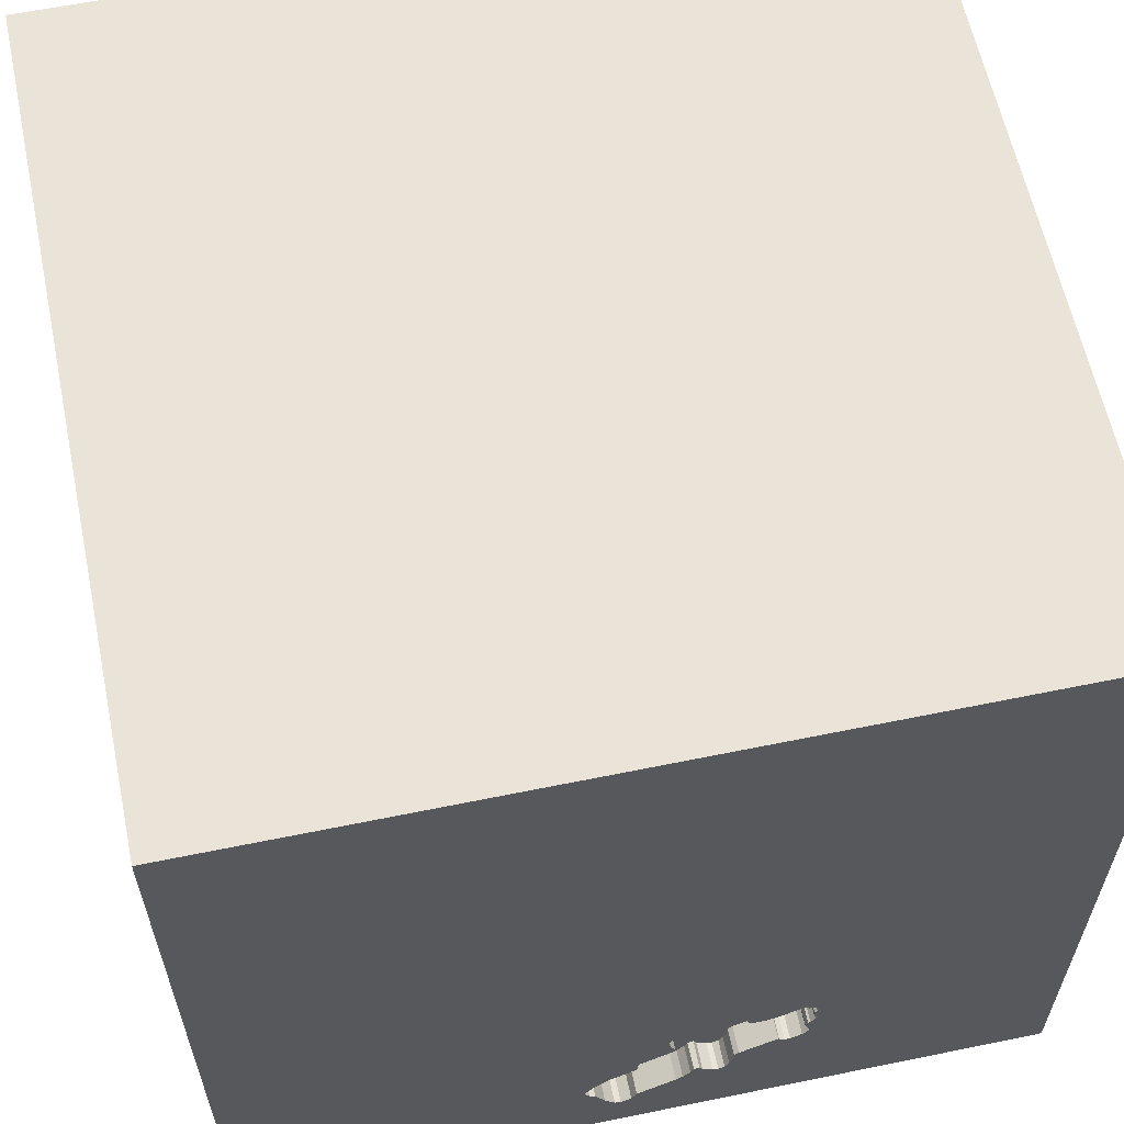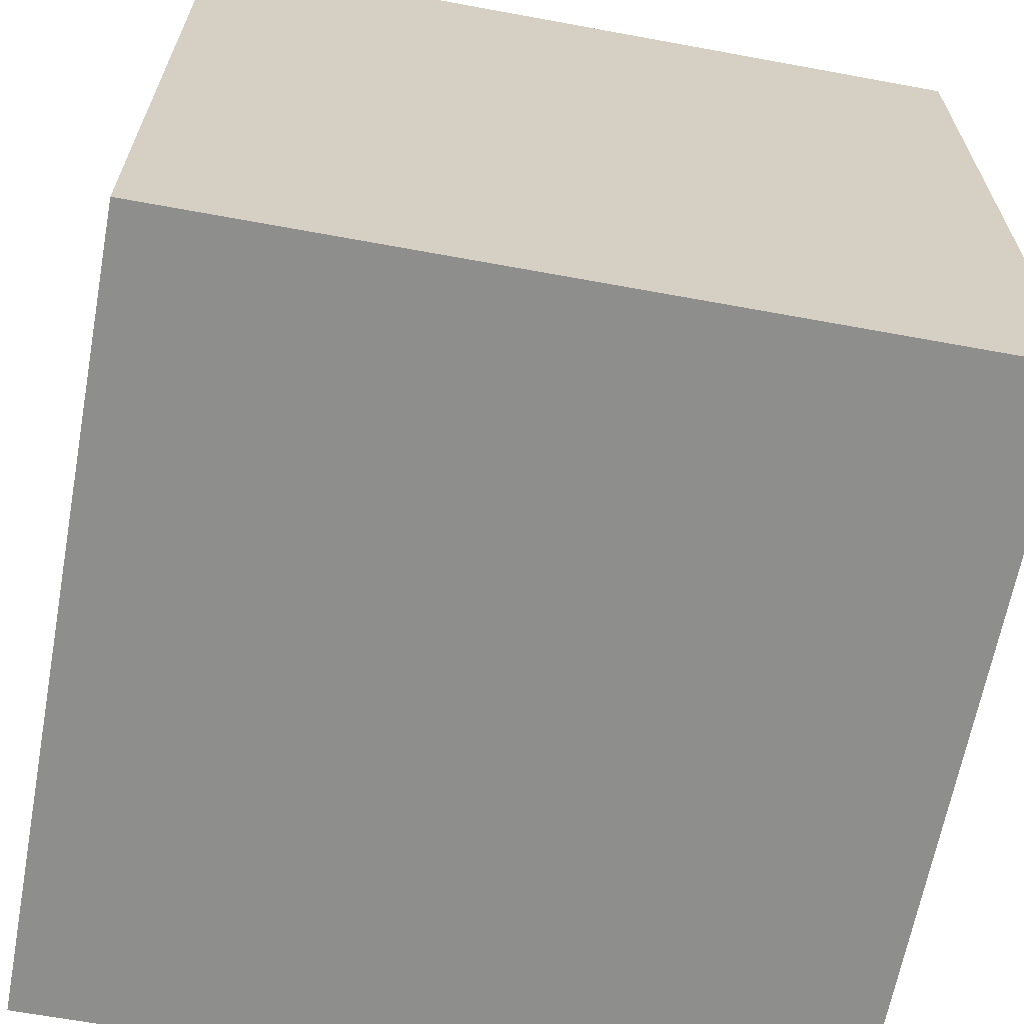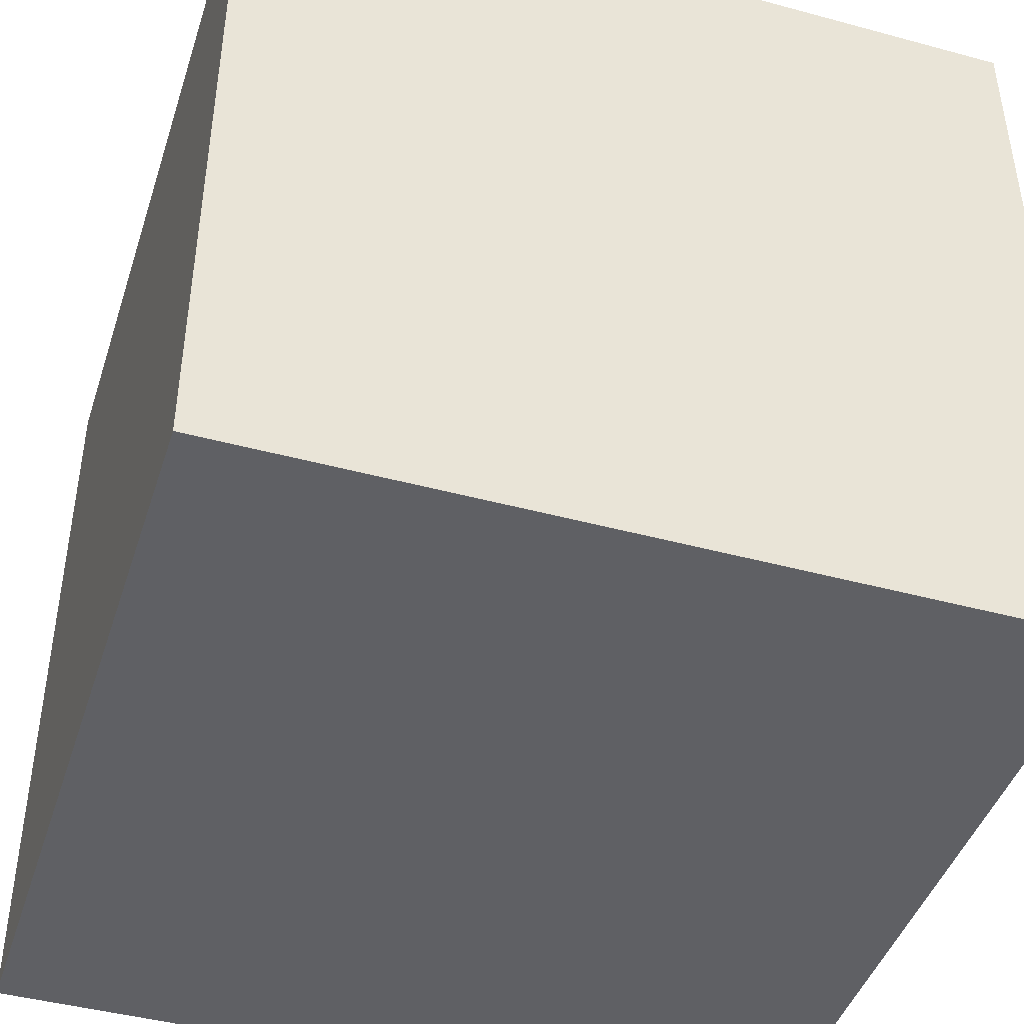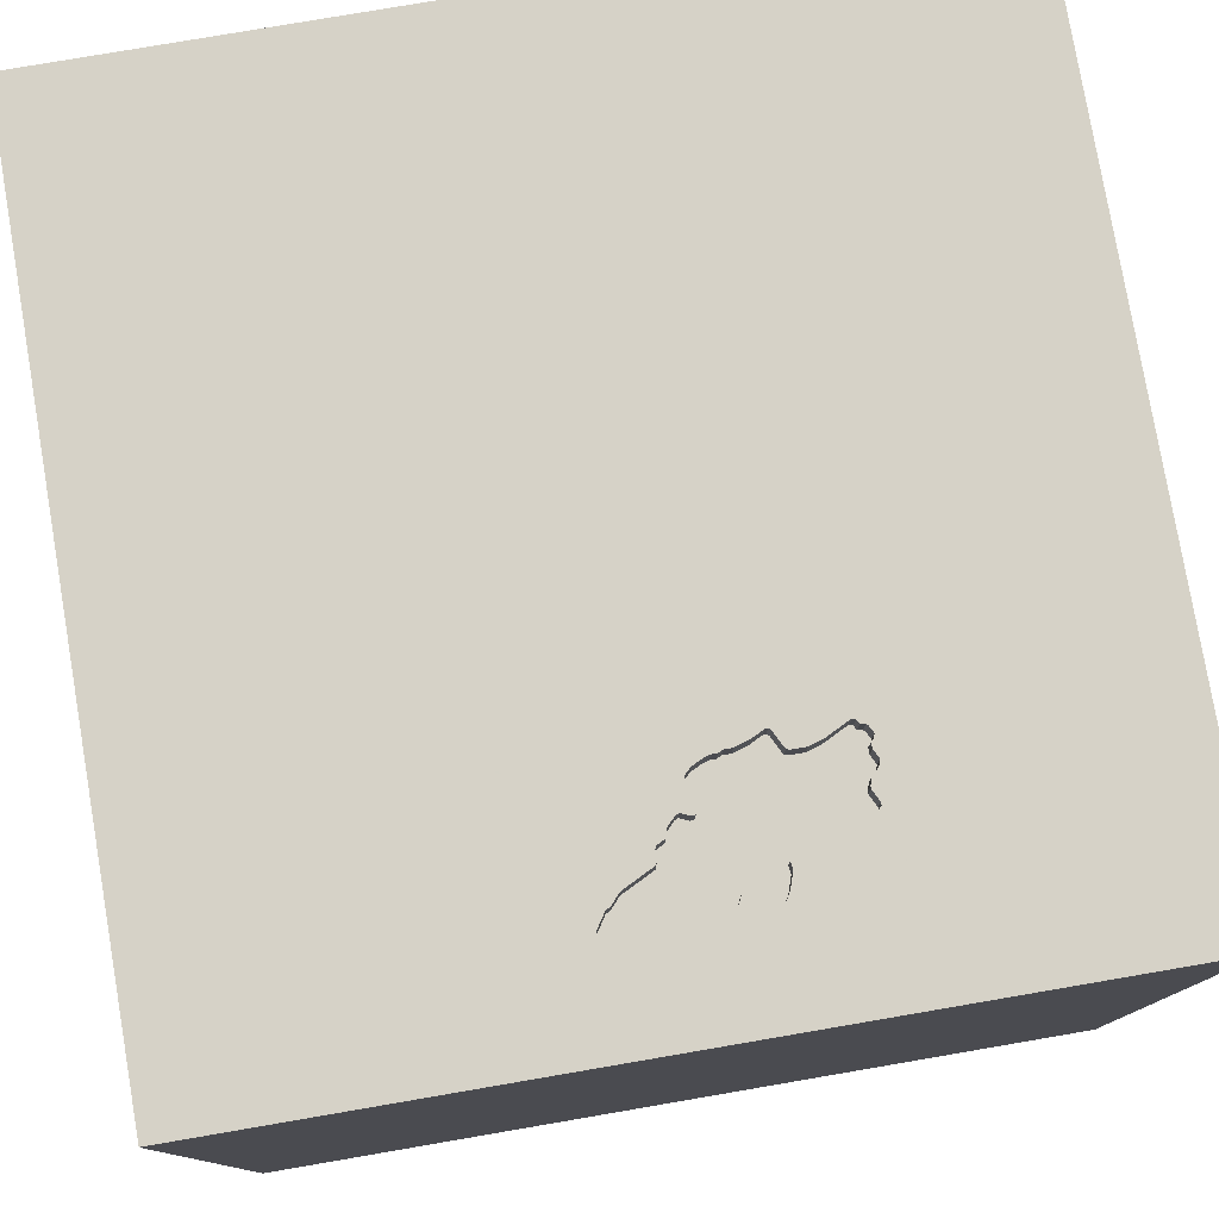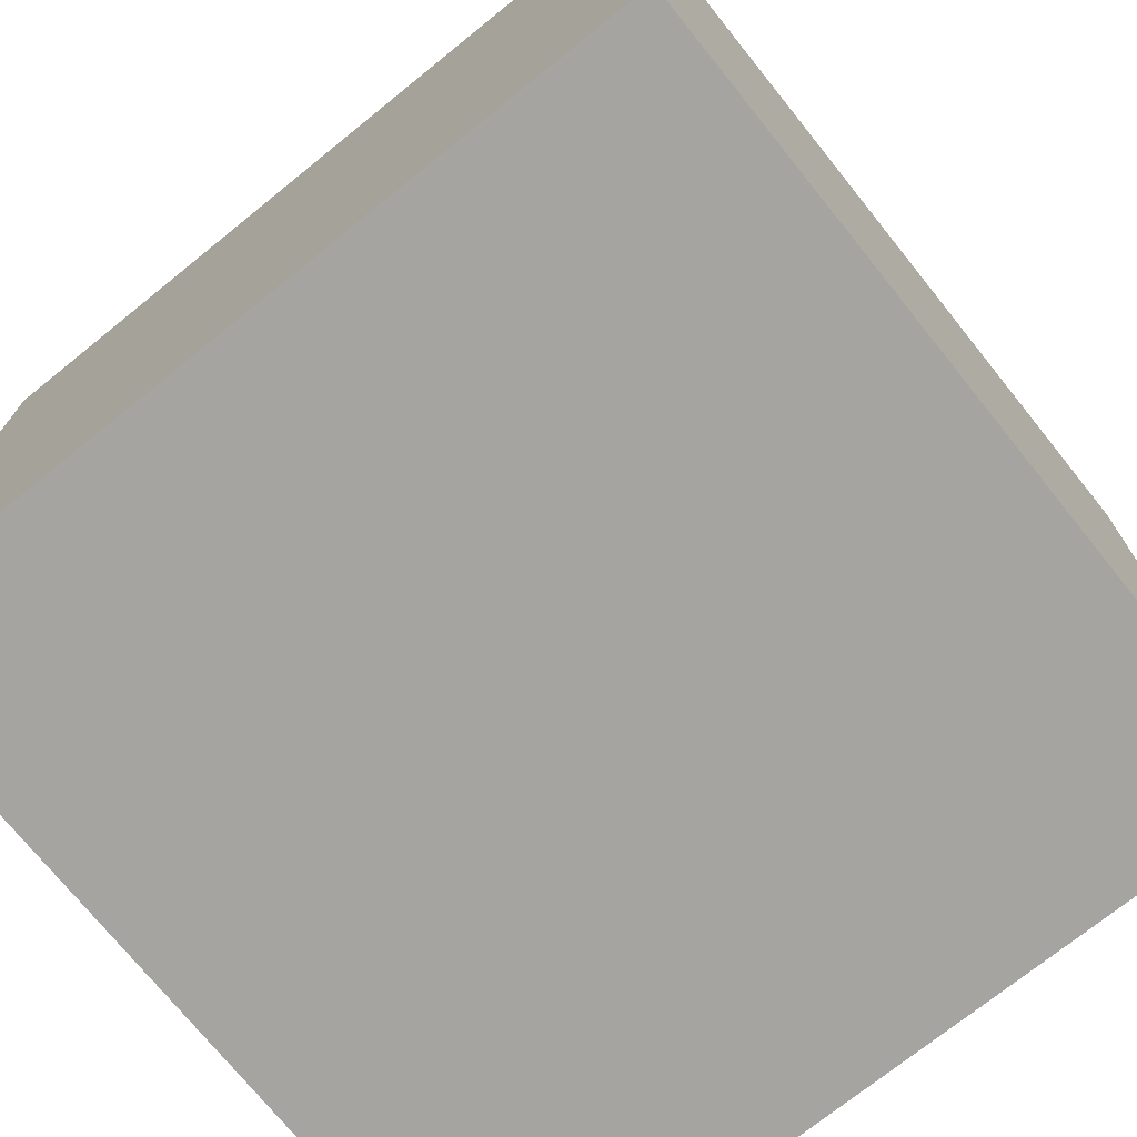
<metadata>
{"format":"obj","ext":"obj","renderer":"f3d","projection":"perspective","resolution":1024,"background":"white","views":[{"elev":60.9,"azim":168.2,"up":"+Z"},{"elev":-64.8,"azim":-100.5,"up":"+Z"},{"elev":-44.1,"azim":72.4,"up":"+Y"},{"elev":78.6,"azim":170.3,"up":"+Y"},{"elev":-73.3,"azim":38.8,"up":"+Y"}]}
</metadata>
<code>
o car_121
v -0.5524 1.5 -0.7121
v -0.4953 1.5 -0.7215
v -0.293 1.5 -1.127
v -0.5655 1.5 -0.8625
v -0.9448 -0.03906 -1.5
v -1.042 -0.625 1.5
v -1.094 -1.5 -0.02604
v -1.5 -1.5 1.5
v -0.7129 1.5 -1.185
v -1.1 1.5 0.6706
v -0.5371 1.5 -0.7007
v -1.003 1.5 -0.4297
v 0.03788 1.5 -0.9492
v 0.03788 1.4 -0.9492
v -0.3126 1.5 -0.689
v -0.3126 1.4 -0.689
v -0.07074 1.5 -0.8333
v -0.07074 1.4 -0.8333
v -0.3202 1.5 -0.6947
v -0.3202 1.4 -0.6947
v -0.3102 1.5 -1.075
v -0.554 1.5 -0.8872
v -0.4664 1.5 -0.9784
v -0.4664 1.4 -0.9784
v -0.48 1.5 -0.7292
v -0.5714 1.5 -0.7216
v -0.1255 1.5 -1.172
v -0.1255 1.4 -1.172
v -0.06505 1.5 -0.8124
v -0.234 1.5 -1.161
v -0.234 1.4 -1.161
v -0.08209 1.5 -0.8847
v -0.08209 1.4 -0.8847
v 0.1823 -0.7812 1.5
v 0.4329 0.8521 -1.5
v 0.3906 0.1693 1.5
v 0.2604 1.172 1.5
v 0.612 -1.5 -0.625
v 0.4427 -1.5 0.599
v 0.4687 -1.5 -0
v 0.4557 -1.5 1.172
v 0.1302 -1.5 -1.5
v 0.1302 -1.5 -1.25
v 0.1562 -1.5 -0.4167
v 0.1302 -1.5 1.5
v 0.3939 1.5 0.7357
v -0.1302 1.5 -1.5
v 0.5729 1.5 -1.25
v 0.1302 1.5 1.5
v 0.765 -0.7975 -1.5
v 1.5 -1.5 1.5
v 0.1522 1.5 -1.054
v -0.573 1.5 -0.9348
v -0.573 1.4 -0.9348
v 0.03983 1.5 -0.9835
v 0.03983 1.4 -0.9835
v -0.4077 1.5 -0.7557
v -0.0257 1.5 -1.227
v -0.06505 1.4 -0.8124
v 0.2132 1.5 -1.179
v -0.08986 1.5 -0.7572
v -0.08986 1.4 -0.7572
v -0.1823 -1.146 1.5
v -0.1562 0.4427 1.5
v -0.1042 -0.1562 1.5
v -0.2083 -1.5 -0.8333
v 0 -1.5 0.05208
v -0.1562 -1.5 1.146
v -0.1562 -1.5 0.625
v -0.1007 1.5 -1.189
v 0 1.5 -1.354
v -0.07081 1.5 -0.7762
v -0.07081 1.4 -0.7762
v -0.4626 1.5 -0.9708
v -0.4626 1.4 -0.9708
v -0.3236 1.5 -1.035
v -0.3236 1.4 -1.035
v -0.1832 1.5 -0.725
v -0.1832 1.4 -0.725
v 0.1202 1.5 -1.309
v 0.1202 1.4 -1.309
v -0.554 1.5 -0.8967
v -0.554 1.4 -0.8967
v -0.4534 1.5 -0.7424
v 1.042 0.4297 1.5
v 1.25 -0.1562 1.5
v 1.198 -0.625 1.5
v 1.224 -1.5 0.599
v 1.211 -1.5 -0.4427
v 1.5 -1.5 -1.5
v 0.6478 1.5 -0.5127
v -0.5714 1.4 -0.7216
v 0.00167 1.5 -0.9074
v 0.1748 1.5 -1.228
v -0.577 1.5 -0.7902
v -0.577 1.4 -0.7902
v 0.09733 1.5 -1.316
v 0.09733 1.4 -1.316
v -0.4746 1.5 -0.9837
v -0.5922 1.5 -0.8206
v -0.5922 1.4 -0.8206
v -0.06877 1.5 -0.8866
v 0.1979 1.5 -1.096
v 0.1979 1.4 -1.096
v -0.2835 1.5 -1.143
v -0.5482 1.5 -0.9709
v -0.5482 1.4 -0.9709
v -0.3102 1.4 -1.075
v -0.2612 1.5 -0.7098
v -0.2612 1.4 -0.7098
v -0.1679 1.5 -0.7326
v -0.5693 1.5 -0.8606
v -0.5693 1.4 -0.8606
v -0.5429 1.5 -0.7026
v -0.577 1.5 -0.7711
v -0.577 1.4 -0.7711
v -0.1007 1.4 -1.189
v 0.1827 1.5 -1.088
v 0.1827 1.4 -1.088
v -0.5904 1.5 -0.7502
v -0.5904 1.4 -0.7502
v -0.3601 1.5 -0.7556
v -0.3601 1.4 -0.7556
v -0.625 0.4687 1.5
v -0.5208 -0.3906 1.5
v -0.3516 1.016 1.5
v -0.4687 -1.5 0.1823
v -0.4687 -1.5 -0.4167
v -0.625 -1.198 1.5
v -1.5 0.3385 -1.055
v -1.5 0.4167 0.4688
v -1.5 0.1693 1.152
v -1.5 0.4167 -0.4687
v -1.5 0.1562 -1.5
v -1.5 0.1302 1.5
v -1.5 -0.1823 -1.068
v -1.5 -0.2474 0.4167
v -1.5 0 0
v -1.5 -0.1562 -0.4427
v -1.5 1.224 0.1562
v -1.5 1.25 -0.4687
v -1.5 1.5 -1.5
v -1.5 1.5 1.5
v -1.5 -0.625 -0.3906
v -1.5 -0.625 -1.198
v -1.5 -1.5 0.1562
v -1.5 0.7292 -0.2344
v -1.5 1.5 0.1042
v -1.5 -1.5 -1.5
v -1.5 -1.224 0.3646
v -1.5 -1.198 -0.1823
v -1.5 -0.3646 1.094
v -1.5 0.8724 0.651
v 0.007412 1.5 -0.9341
v -0.573 1.5 -0.9443
v -0.3031 1.5 -0.689
v 0.2303 1.5 -1.155
v 0.2303 1.4 -1.155
v 0.0417 1.5 -0.9607
v -0.196 1.5 -1.132
v -0.196 1.4 -1.132
v -0.554 1.4 -0.8872
v 0.04556 1.5 -1.001
v -0.579 1.5 -0.7274
v -0.579 1.4 -0.7274
v 0.04552 1.5 -0.9721
v 0.04017 1.5 -1.259
v 0.04017 1.4 -1.259
v 0.7292 -0.4036 1.5
v 1.5 1.5 -1.5
v -0.03262 1.5 -0.8761
v -0.06508 1.5 -0.7933
v -0.1636 1.5 -1.115
v -0.1636 1.4 -1.115
v -0.4534 1.4 -0.7424
v -0.128 1.5 -0.7382
v -0.1279 1.4 -0.7382
v -0.1846 1.5 -1.109
v -0.1846 1.4 -1.109
v 0.05925 1.5 -1.297
v -0.1489 1.5 -0.7325
v -0.1489 1.4 -0.7325
v 0.007412 1.4 -0.9341
v -0.5865 1.5 -0.8377
v 1.5 -0.5607 -0.5827
v 1.5 -0.6868 0.9408
v 1.5 0.7943 0.7861
v 1.5 0.1042 -1.5
v 1.5 0.8008 -0.682
v 1.5 0.1302 1.5
v 1.5 -1.5 -0.1562
v 1.5 1.5 -0.1302
v 1.5 1.5 1.5
v -0.5866 1.5 -0.7616
v -0.3125 1.5 -1.044
v 0.00167 1.4 -0.9074
v -0.3487 1.5 -0.7518
v -0.3487 1.4 -0.7518
v -1.198 0.3906 1.5
v -1.198 -0.1823 1.5
v -1.198 -1.5 0.4167
v 0.05925 1.4 -1.297
v 0.1563 1.5 -1.265
v -0.2549 1.5 -1.165
v -0.2117 1.5 -0.725
v -0.2117 1.4 -0.725
v 0.2303 1.4 -1.145
v -0.5371 1.4 -0.7007
v -0.5276 1.5 -0.9812
v -0.4873 1.5 -0.9918
v -0.4873 1.4 -0.9918
v 0.1923 1.5 -1.193
v 0.1923 1.4 -1.193
v -0.573 1.4 -0.9443
v 0.1522 1.4 -1.054
v -0.08782 1.5 -0.8676
v -0.08782 1.4 -0.8676
v -0.06877 1.4 -0.8866
v 0.04556 1.4 -1.001
v -0.3031 1.4 -0.689
v -0.06508 1.4 -0.7933
v 0.9635 -1.5 0.1953
v 0.04552 1.4 -0.9721
v -0.5866 1.4 -0.7616
v -0.1522 1.5 -1.14
v -0.5063 1.5 -0.9918
v -0.2145 1.5 -1.146
v -0.5865 1.4 -0.8377
v -0.5617 1.5 -0.8644
v -0.5617 1.4 -0.8644
v -0.1679 1.4 -0.7326
v -0.293 1.4 -1.127
v -0.4768 1.5 -0.9851
v -0.2778 1.5 -1.153
v -0.2778 1.4 -1.153
v 0.1563 1.4 -1.265
v -0.3064 1.5 -1.049
v -0.3064 1.4 -1.049
v -0.03834 1.5 -0.8732
v -0.03834 1.4 -0.8732
v -0.5063 1.4 -0.9918
v 0.2132 1.4 -1.179
v -0.02691 1.5 -0.8789
v -0.02691 1.4 -0.8789
v -0.5486 1.5 -0.7045
v -0.2549 1.4 -1.165
v 0.2303 1.5 -1.145
v -0.1522 1.4 -1.14
v -0.4077 1.4 -0.7557
v -0.5562 1.5 -0.7197
v -0.5562 1.4 -0.7197
v -0.5486 1.4 -0.7045
f 8 150 146
f 135 152 8
f 146 201 8
f 45 129 8
f 6 135 8
f 68 45 8
f 45 63 129
f 6 200 135
f 129 6 8
f 135 132 152
f 146 7 201
f 150 151 146
f 129 125 6
f 200 199 135
f 152 150 8
f 201 127 8
f 68 41 45
f 63 125 129
f 152 137 150
f 45 51 63
f 6 125 200
f 137 151 150
f 151 149 146
f 146 149 7
f 8 69 68
f 137 144 151
f 7 127 201
f 127 69 8
f 63 34 125
f 143 132 135
f 132 137 152
f 51 34 63
f 199 143 135
f 41 51 45
f 68 39 41
f 34 65 125
f 125 199 200
f 132 131 137
f 137 138 144
f 69 39 68
f 51 169 34
f 125 124 199
f 144 149 151
f 7 128 127
f 127 67 69
f 143 153 132
f 149 128 7
f 153 131 132
f 65 124 125
f 124 143 199
f 138 139 144
f 67 39 69
f 39 51 41
f 34 36 65
f 65 64 124
f 131 138 137
f 169 36 34
f 144 145 149
f 128 67 127
f 51 87 169
f 124 126 143
f 149 66 128
f 128 44 67
f 67 40 39
f 39 88 51
f 131 147 138
f 139 136 144
f 222 88 39
f 64 126 124
f 153 147 131
f 136 145 144
f 36 64 65
f 138 133 139
f 66 44 128
f 44 40 67
f 40 222 39
f 147 133 138
f 153 140 147
f 87 86 169
f 143 140 153
f 149 43 66
f 44 38 40
f 139 130 136
f 169 85 36
f 64 37 126
f 46 10 143
f 10 148 143
f 148 140 143
f 133 130 139
f 136 149 145
f 66 38 44
f 51 86 87
f 36 37 64
f 11 10 46
f 136 134 149
f 38 222 40
f 51 190 86
f 126 49 143
f 5 149 134
f 149 42 43
f 88 191 51
f 186 190 51
f 86 85 169
f 85 193 36
f 193 37 36
f 37 49 126
f 46 143 49
f 12 148 10
f 140 141 147
f 5 42 149
f 43 38 66
f 222 191 88
f 186 51 191
f 147 130 133
f 38 89 222
f 185 186 191
f 147 142 130
f 11 12 10
f 148 141 140
f 130 134 136
f 190 85 86
f 91 11 46
f 89 191 222
f 189 186 185
f 141 142 147
f 50 42 5
f 43 90 38
f 189 187 186
f 35 50 5
f 90 89 38
f 142 134 130
f 190 193 85
f 193 49 37
f 19 197 11
f 11 91 15
f 11 15 19
f 114 245 12
f 11 114 12
f 9 148 12
f 148 142 141
f 42 90 43
f 187 190 186
f 91 111 78
f 78 205 109
f 156 15 91
f 91 78 109
f 109 156 91
f 25 2 11
f 25 11 197
f 245 1 250
f 245 250 26
f 26 164 12
f 12 245 26
f 9 142 148
f 187 193 190
f 46 49 193
f 181 111 91
f 91 61 176
f 91 176 181
f 84 25 197
f 197 122 57
f 197 57 84
f 12 164 120
f 22 82 12
f 4 229 22
f 112 4 22
f 115 95 100
f 184 112 22
f 194 115 100
f 184 22 12
f 120 194 100
f 12 120 100
f 12 100 184
f 50 90 42
f 90 191 89
f 170 48 91
f 91 154 93
f 72 61 91
f 172 72 91
f 32 216 17
f 32 17 29
f 29 172 91
f 91 93 243
f 239 102 32
f 91 243 171
f 239 32 29
f 91 171 239
f 91 239 29
f 53 155 9
f 9 12 82
f 9 82 53
f 5 134 142
f 35 5 142
f 13 154 91
f 163 55 166
f 159 13 91
f 52 163 166
f 166 159 91
f 91 52 166
f 9 155 106
f 9 106 209
f 185 191 90
f 91 48 247
f 91 247 103
f 118 52 91
f 103 118 91
f 9 209 226
f 233 99 9
f 9 226 210
f 9 210 233
f 94 212 60
f 157 247 48
f 48 94 60
f 60 157 48
f 195 9 99
f 195 99 23
f 23 74 76
f 23 76 195
f 48 71 97
f 203 94 48
f 80 203 48
f 48 97 80
f 195 237 21
f 3 105 9
f 9 195 21
f 9 21 3
f 47 71 48
f 58 167 180
f 180 97 71
f 71 58 180
f 9 105 234
f 71 9 234
f 71 234 204
f 30 227 225
f 71 204 30
f 27 70 71
f 71 30 225
f 71 225 27
f 47 9 71
f 192 187 189
f 192 91 46
f 170 47 48
f 71 70 58
f 225 227 160
f 225 160 178
f 178 173 225
f 47 142 9
f 47 35 142
f 170 35 47
f 188 50 35
f 188 189 185
f 170 192 189
f 192 193 187
f 192 46 193
f 170 91 192
f 170 188 35
f 188 90 50
f 188 185 90
f 170 189 188
f 56 14 223
f 56 183 14
f 166 55 56
f 56 223 166
f 159 166 223
f 223 14 159
f 174 183 56
f 14 183 13
f 55 163 56
f 13 159 14
f 183 174 218
f 174 56 219
f 154 13 183
f 219 56 163
f 183 218 196
f 33 218 174
f 219 248 174
f 93 154 183
f 183 196 93
f 163 52 219
f 244 196 218
f 32 102 218
f 218 33 32
f 33 174 179
f 28 248 219
f 225 173 174
f 174 248 225
f 215 219 52
f 196 244 93
f 244 218 240
f 179 238 33
f 173 178 179
f 179 174 173
f 248 28 27
f 27 225 248
f 28 219 117
f 168 219 215
f 243 93 244
f 171 243 244
f 244 240 171
f 102 239 240
f 240 218 102
f 216 32 33
f 33 217 216
f 108 238 179
f 33 238 77
f 178 160 179
f 70 27 28
f 28 117 70
f 219 168 117
f 119 168 215
f 52 118 119
f 119 215 52
f 239 171 240
f 77 217 33
f 21 237 238
f 238 108 21
f 232 108 179
f 195 76 77
f 77 238 195
f 161 179 160
f 58 70 117
f 117 168 58
f 119 213 168
f 17 216 217
f 217 18 17
f 217 77 198
f 238 237 195
f 3 21 108
f 108 232 3
f 161 232 179
f 161 160 227
f 168 167 58
f 104 213 119
f 236 168 213
f 118 103 104
f 104 119 118
f 217 177 18
f 206 217 198
f 123 198 77
f 161 31 232
f 76 74 75
f 75 77 76
f 227 30 31
f 31 161 227
f 180 167 168
f 168 202 180
f 104 242 213
f 202 168 236
f 94 203 236
f 236 213 94
f 29 17 18
f 18 59 29
f 217 231 177
f 177 62 18
f 206 231 217
f 198 110 206
f 122 197 198
f 198 123 122
f 123 77 75
f 105 3 232
f 232 235 105
f 235 232 31
f 74 23 75
f 30 204 31
f 242 104 207
f 60 212 213
f 213 242 60
f 81 202 236
f 213 212 94
f 103 247 207
f 207 104 103
f 18 62 59
f 177 231 182
f 62 177 61
f 231 206 79
f 198 20 110
f 109 205 206
f 206 110 109
f 123 75 249
f 235 234 105
f 31 246 235
f 24 75 23
f 246 31 204
f 202 98 180
f 158 242 207
f 81 98 202
f 203 80 81
f 81 236 203
f 59 221 29
f 221 59 62
f 177 182 176
f 182 231 181
f 176 61 177
f 231 79 111
f 205 78 79
f 79 206 205
f 20 198 197
f 197 19 20
f 220 110 20
f 57 122 123
f 123 249 57
f 75 162 249
f 235 246 234
f 24 211 75
f 24 23 99
f 99 233 24
f 204 234 246
f 97 180 98
f 242 158 60
f 247 157 158
f 158 207 247
f 98 81 97
f 80 97 81
f 172 29 221
f 221 62 73
f 181 176 182
f 111 181 231
f 61 72 73
f 73 62 61
f 78 111 79
f 110 220 109
f 220 20 16
f 83 162 75
f 162 175 249
f 233 210 211
f 211 24 233
f 75 211 241
f 157 60 158
f 221 73 172
f 72 172 73
f 19 15 16
f 16 20 19
f 156 109 220
f 220 16 156
f 84 57 249
f 249 175 84
f 162 83 22
f 107 83 75
f 175 162 230
f 210 226 211
f 75 241 107
f 241 211 226
f 15 156 16
f 82 22 83
f 83 107 54
f 96 175 230
f 22 229 230
f 230 162 22
f 209 106 107
f 107 241 209
f 241 226 209
f 175 208 2
f 25 84 175
f 2 25 175
f 83 54 53
f 53 82 83
f 54 107 214
f 96 116 175
f 96 230 228
f 229 4 230
f 11 2 208
f 175 251 208
f 54 214 155
f 155 53 54
f 106 155 214
f 214 107 106
f 95 115 116
f 116 96 95
f 175 116 251
f 228 101 96
f 113 228 230
f 4 112 113
f 113 230 4
f 114 11 208
f 208 252 114
f 252 208 251
f 115 194 116
f 251 116 165
f 184 100 101
f 101 228 184
f 96 101 95
f 228 113 184
f 112 184 113
f 245 114 252
f 1 245 252
f 252 251 1
f 224 116 194
f 165 92 251
f 224 165 116
f 100 95 101
f 250 1 251
f 164 26 92
f 92 165 164
f 26 250 251
f 251 92 26
f 165 224 121
f 194 120 121
f 121 224 194
f 165 121 164
f 120 164 121

</code>
